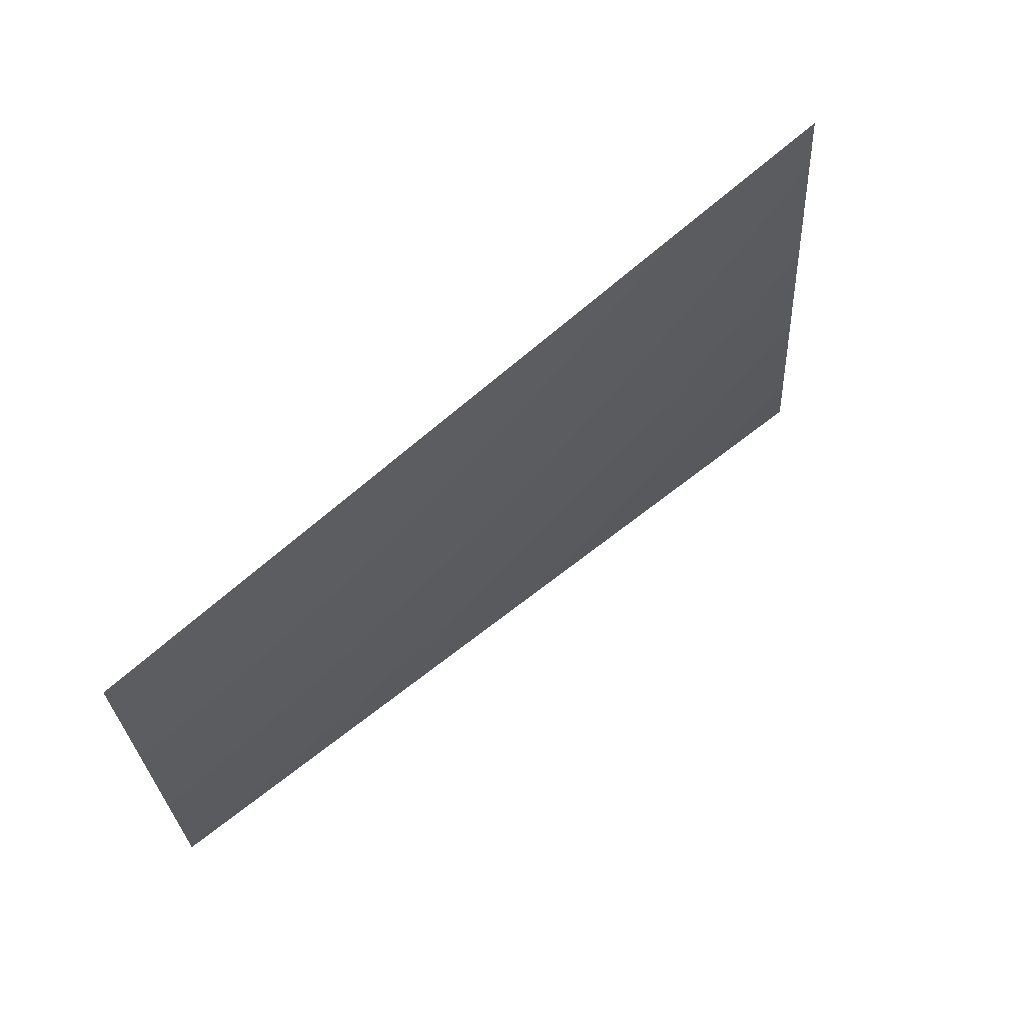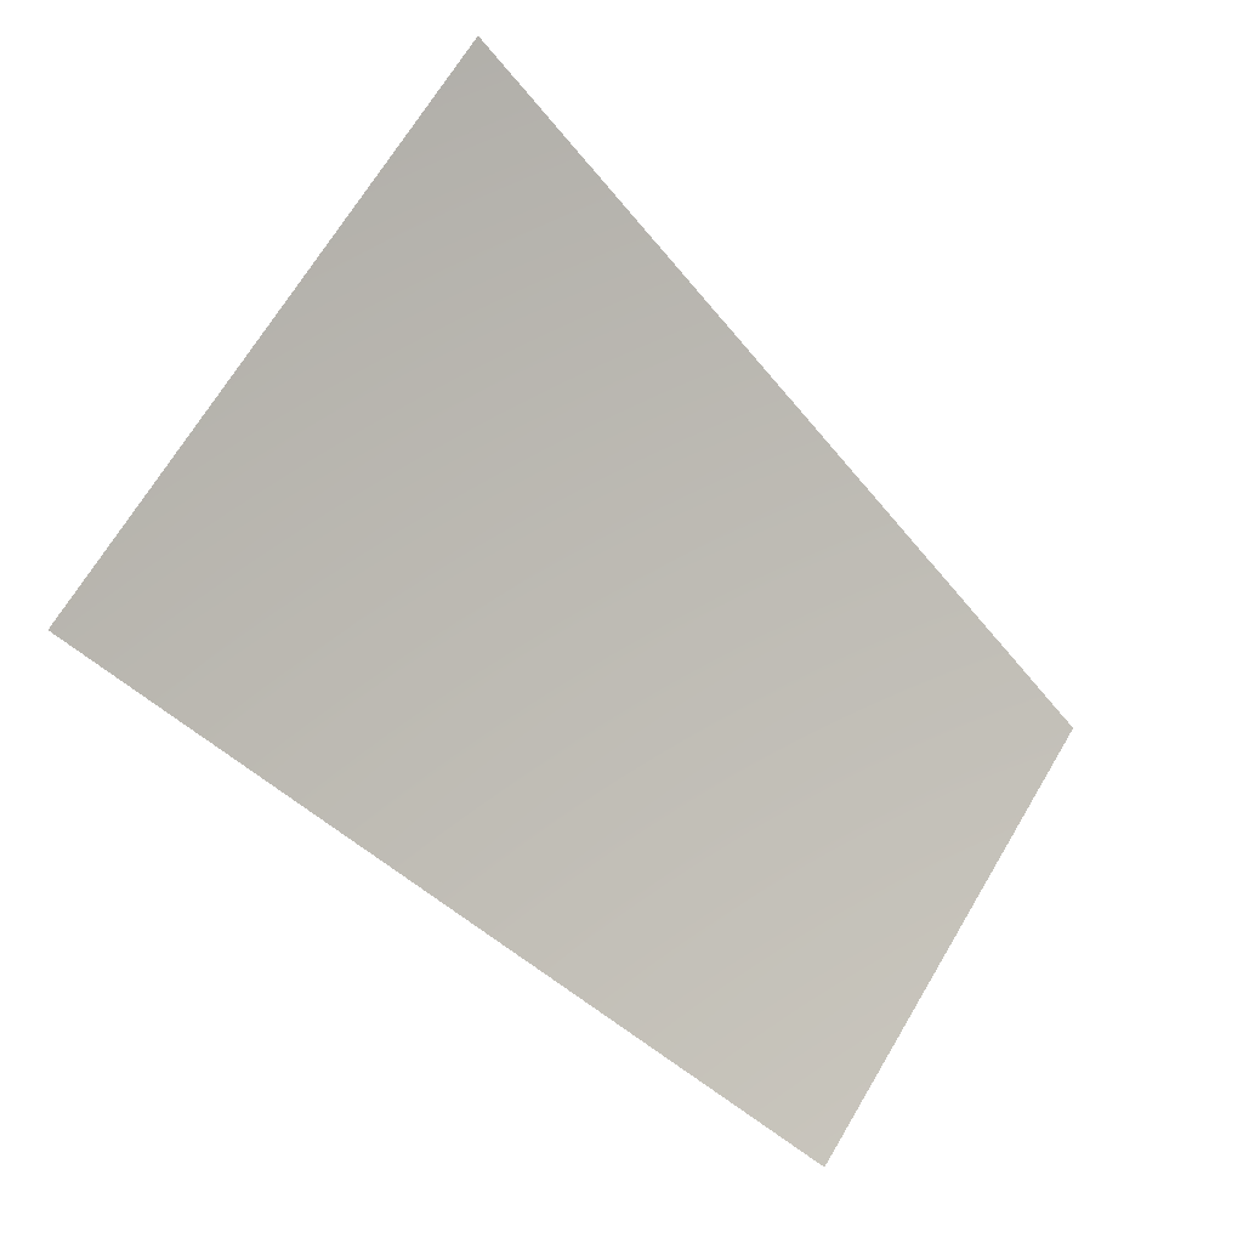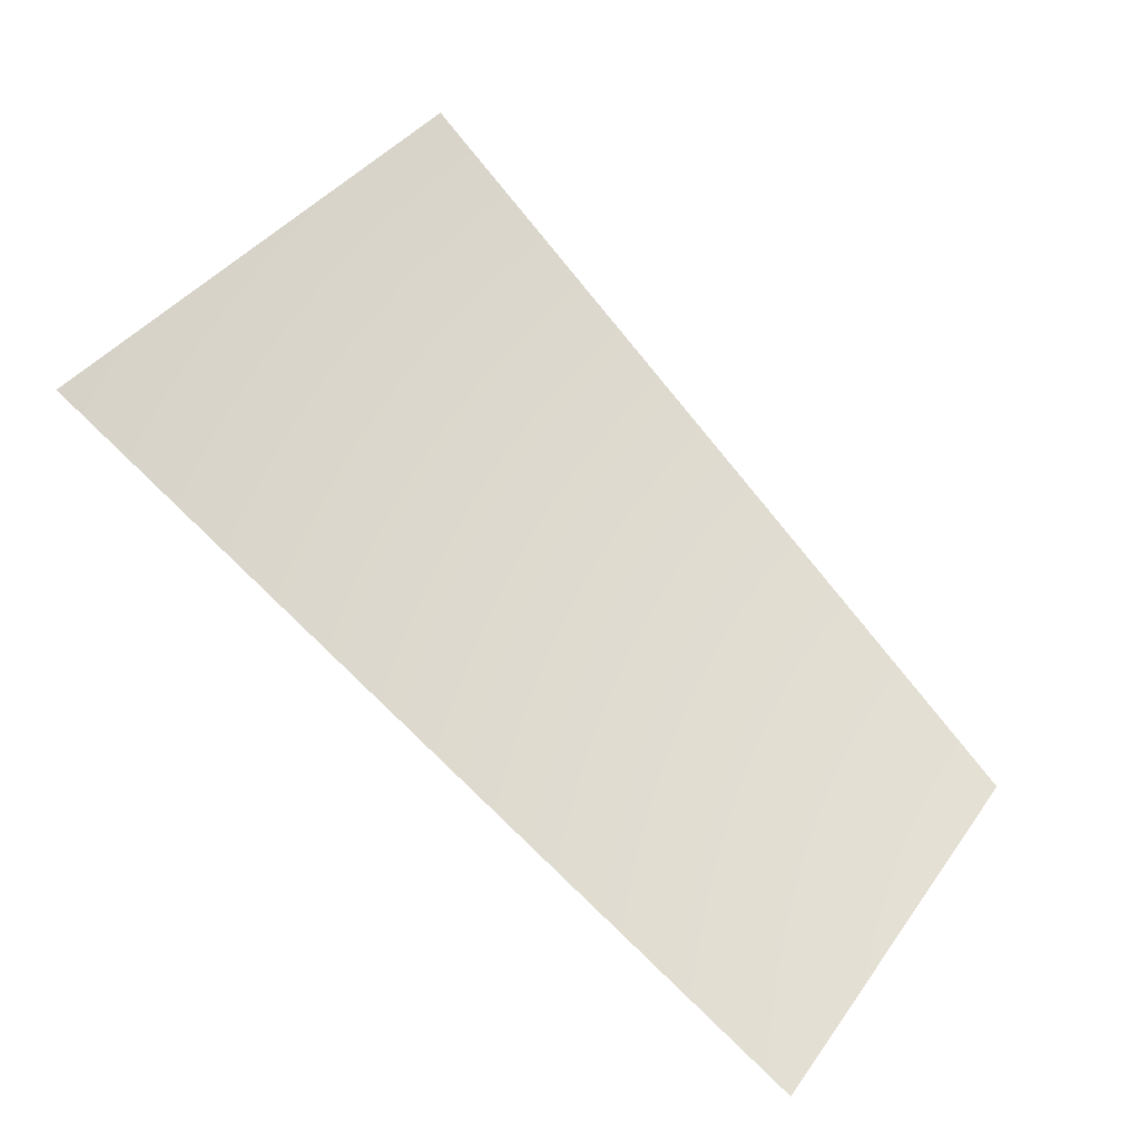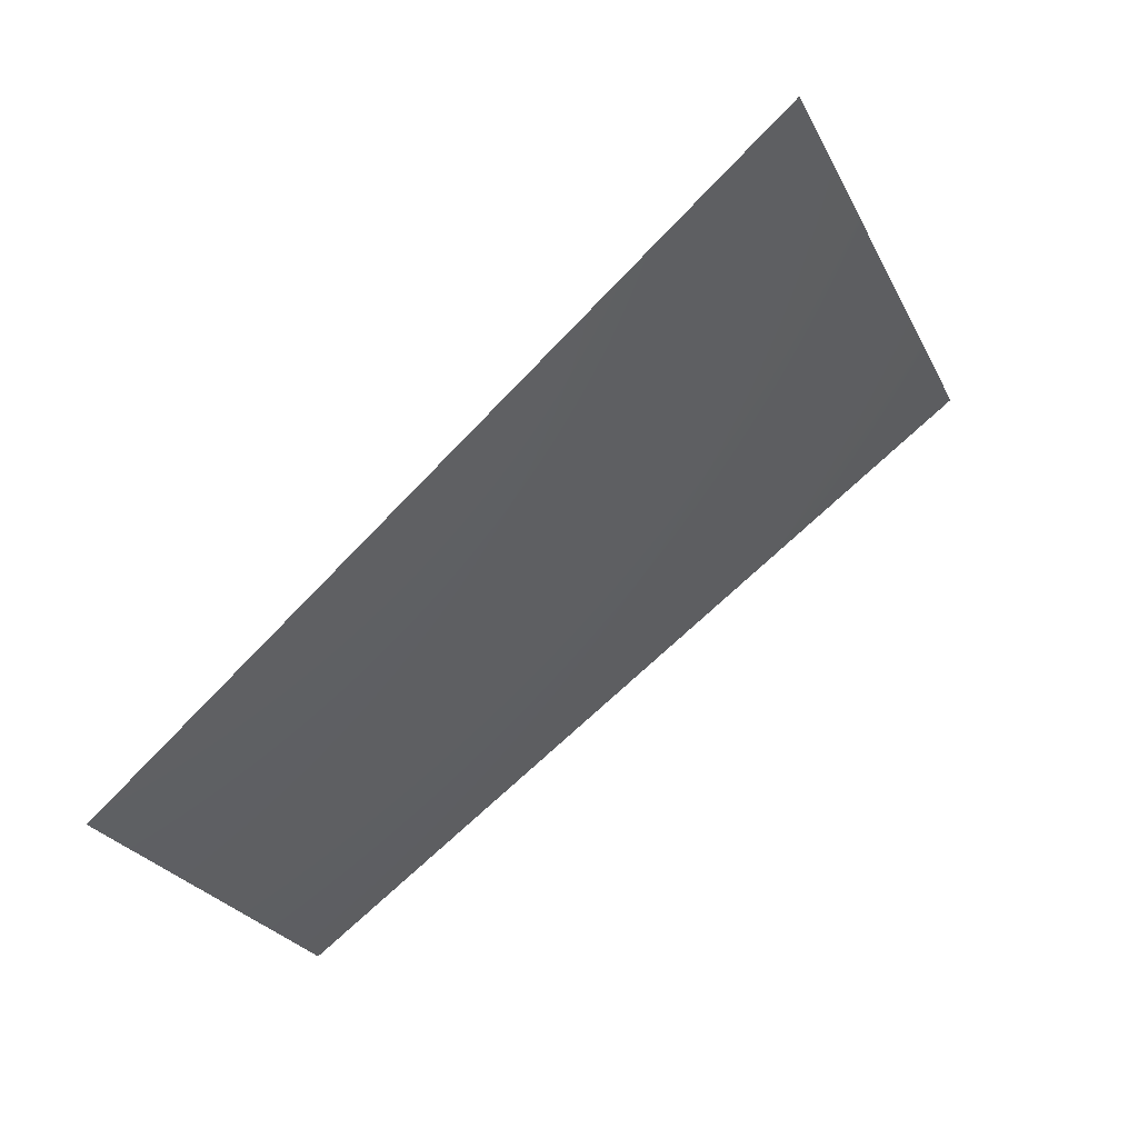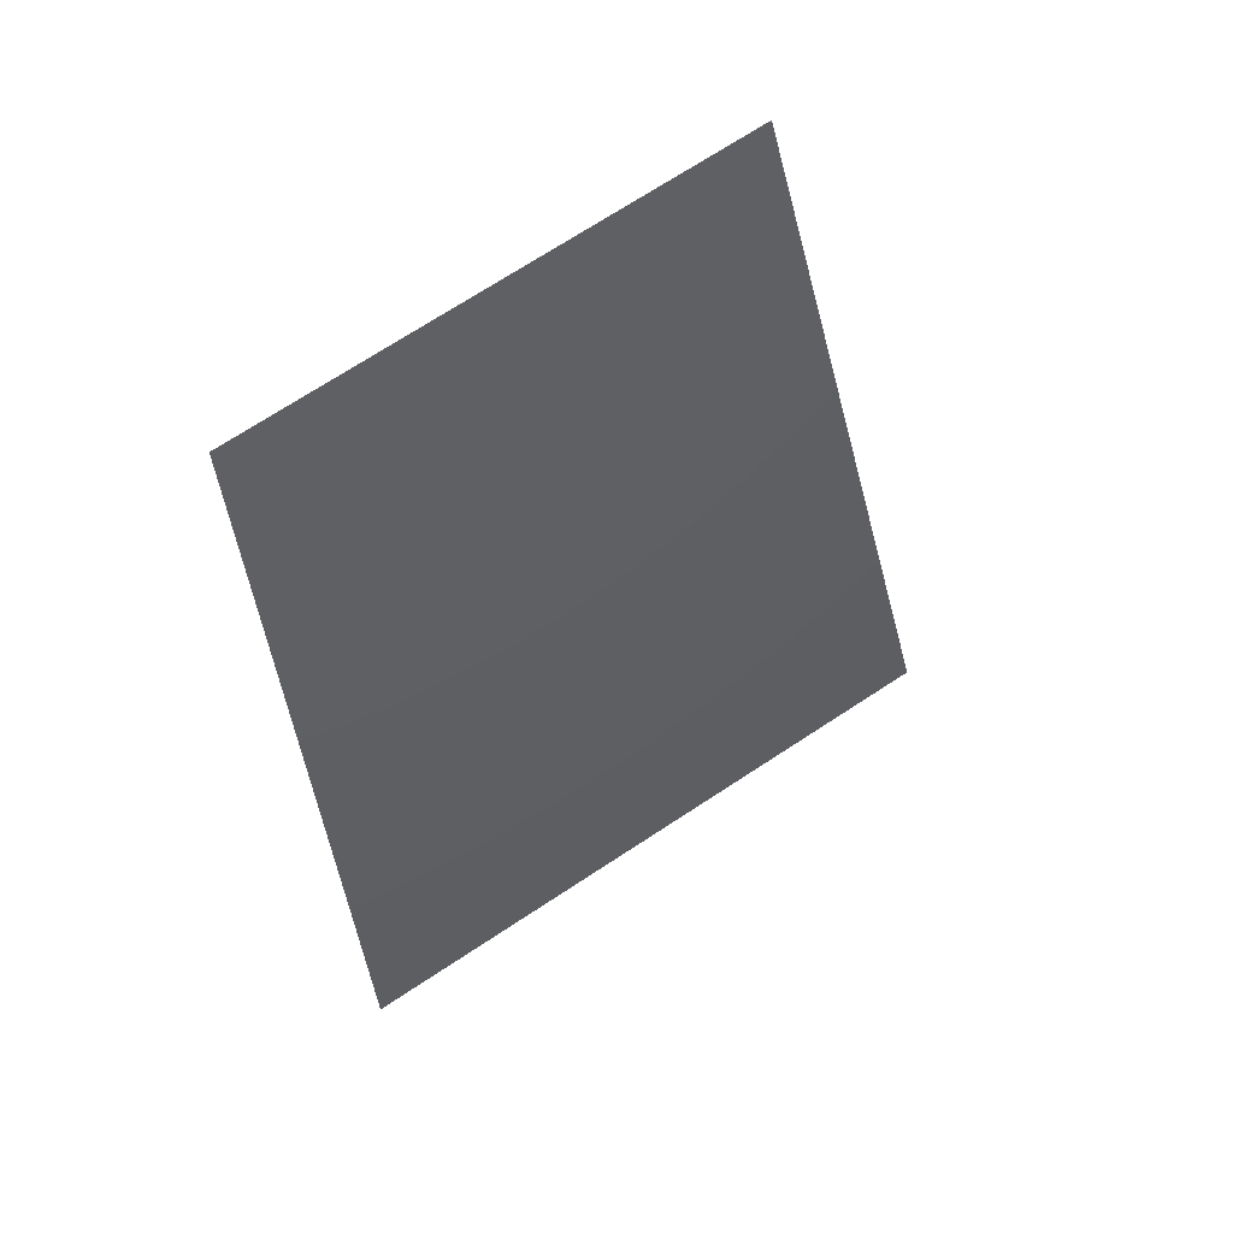
<metadata>
{"format":"obj","ext":"obj","renderer":"f3d","projection":"perspective","resolution":1024,"background":"white","views":[{"elev":-24.7,"azim":64.5,"up":"+Y"},{"elev":66.9,"azim":-87.6,"up":"+Y"},{"elev":34.6,"azim":-89.2,"up":"+Y"},{"elev":-22.5,"azim":81.2,"up":"+Y"},{"elev":11.3,"azim":-19.0,"up":"+Z"}]}
</metadata>
<code>
v 1742 -6811 -4205
v 2529 -6811 -3784
v 3218 -5793 -4816
v 2217 -5793 -5352
f 1 2 3
f 1 3 4

</code>
